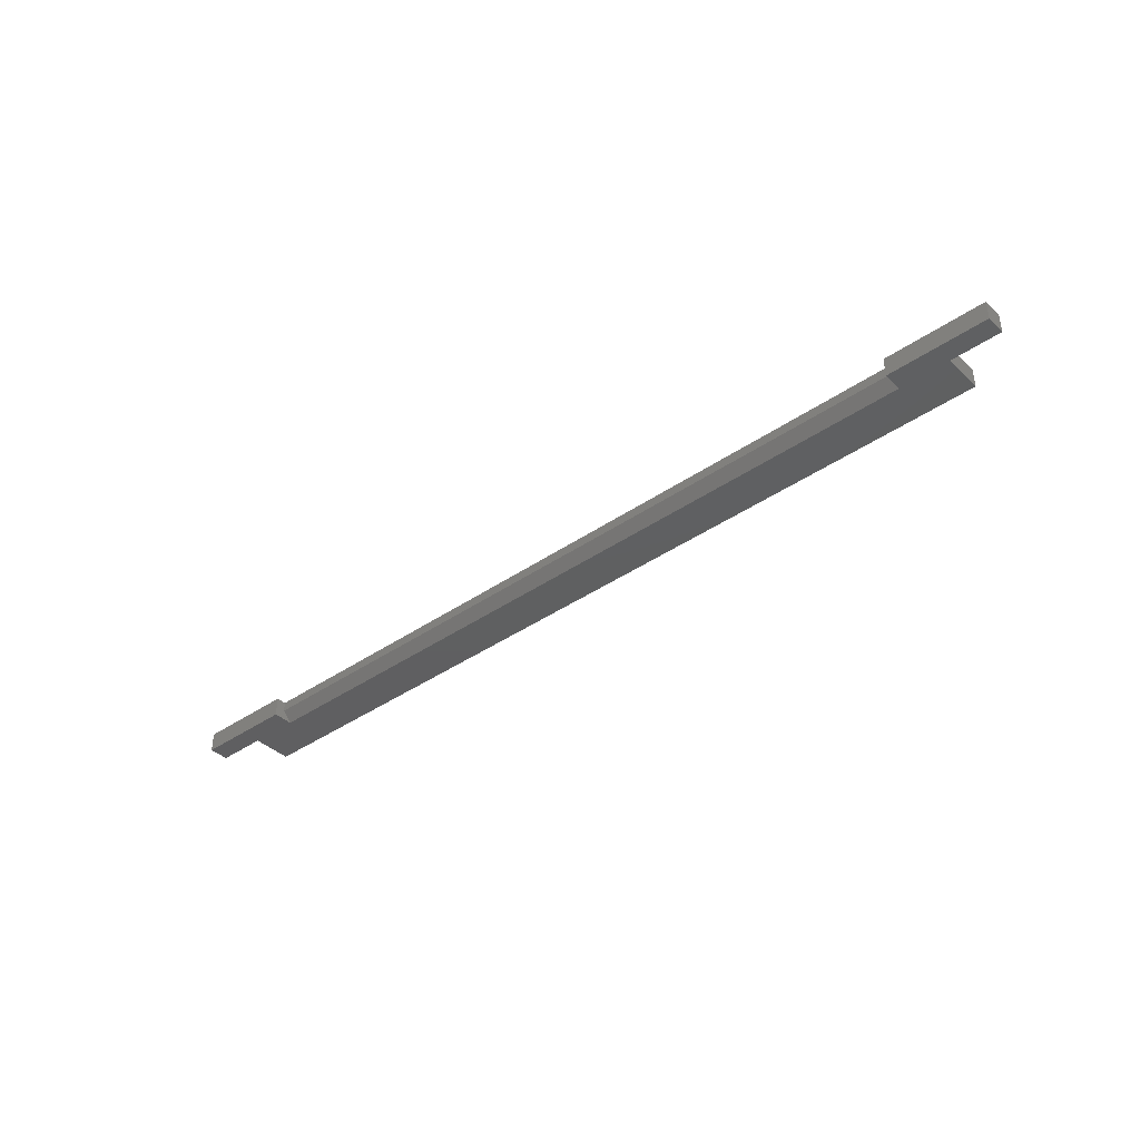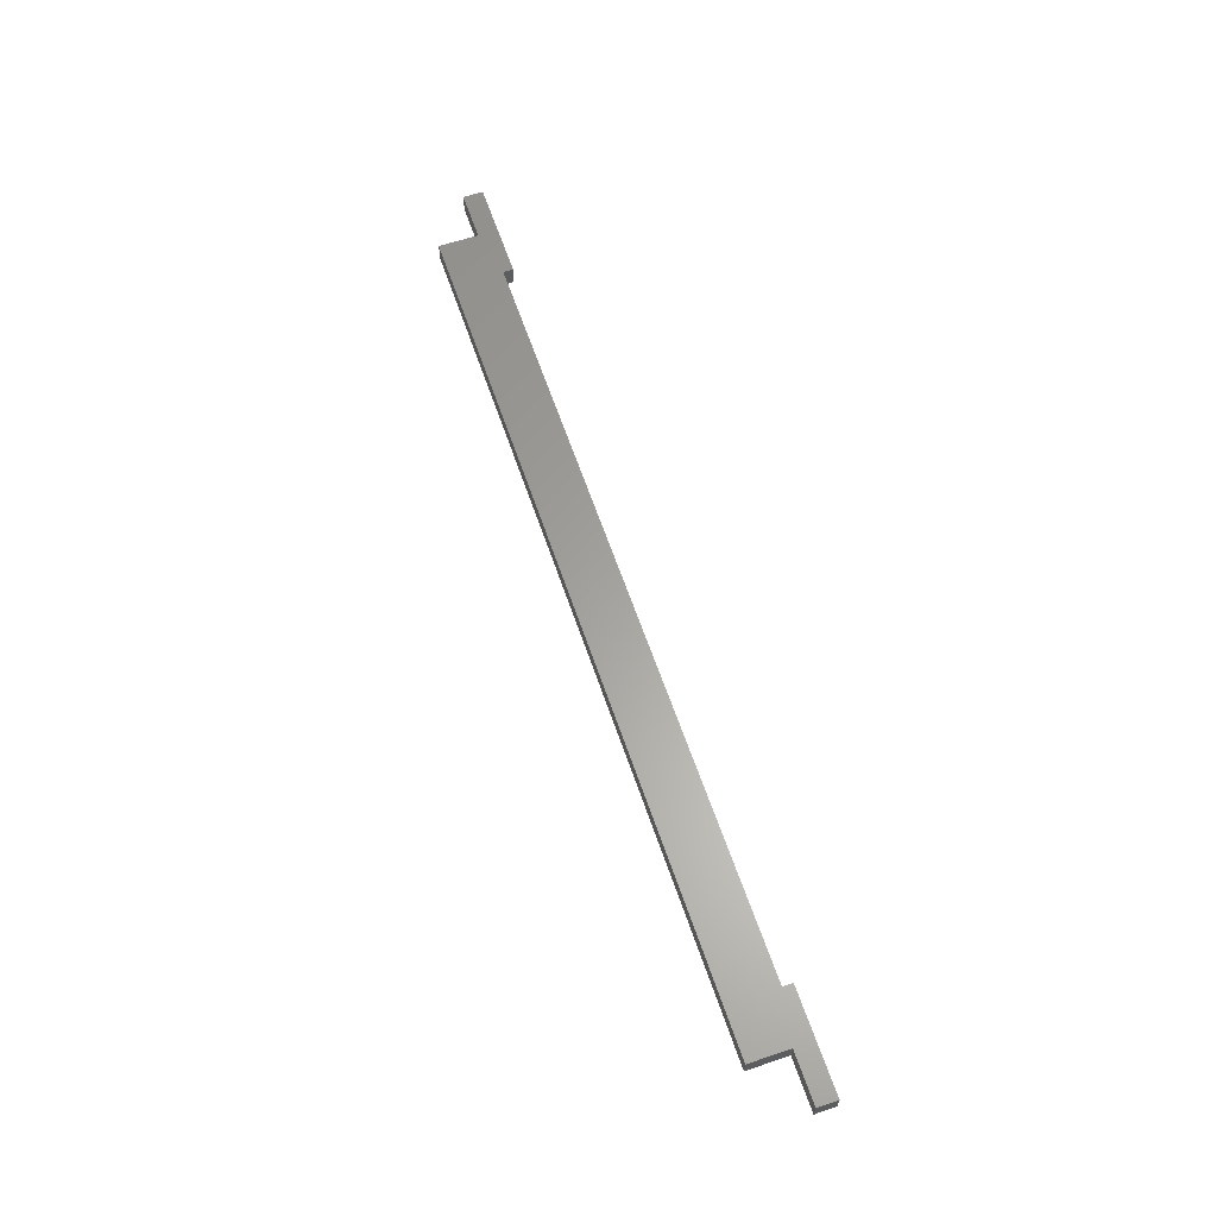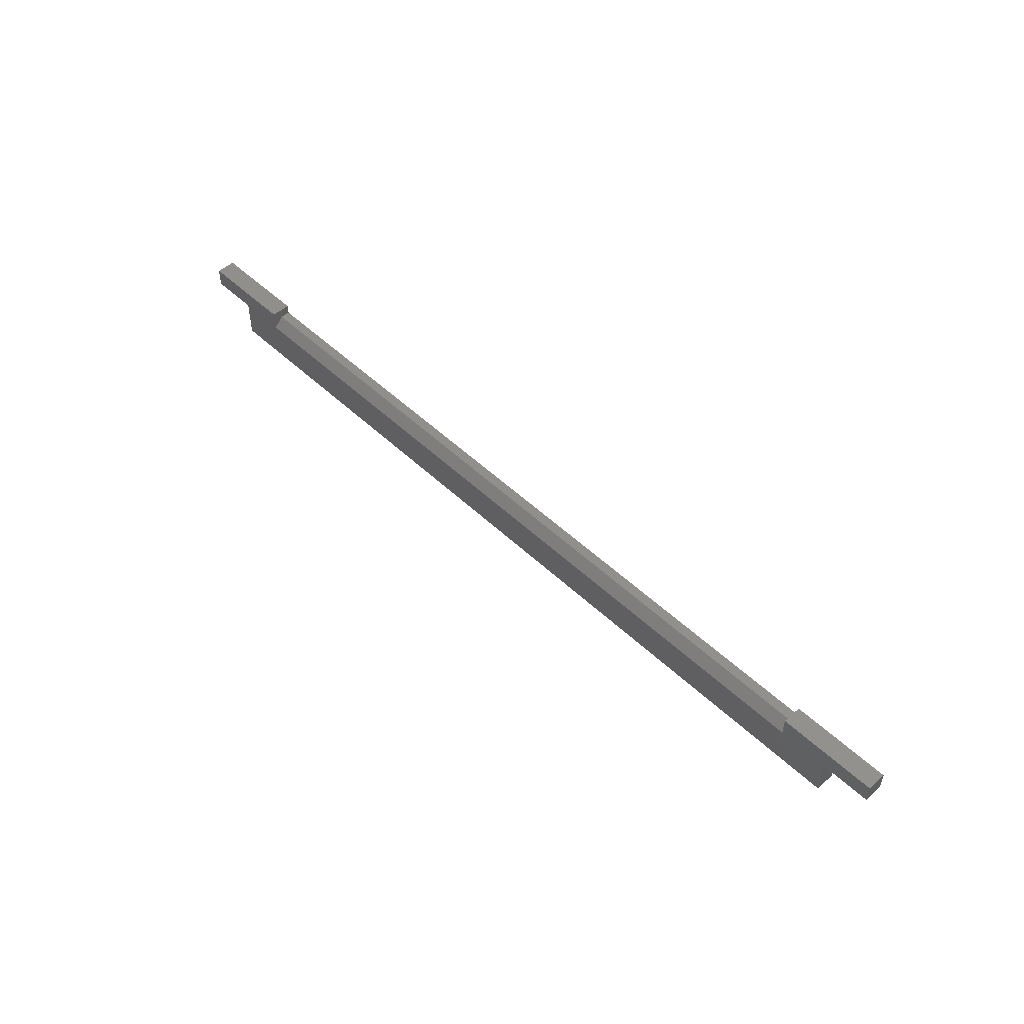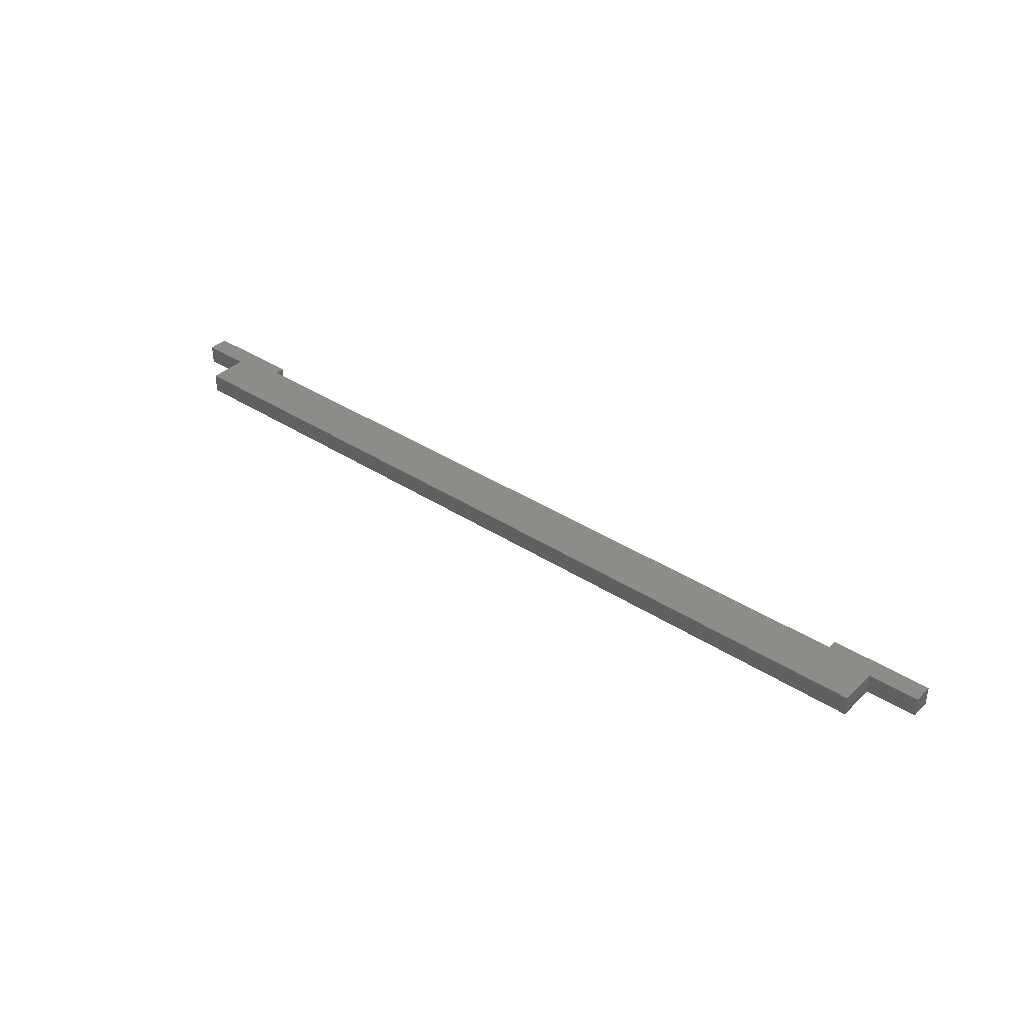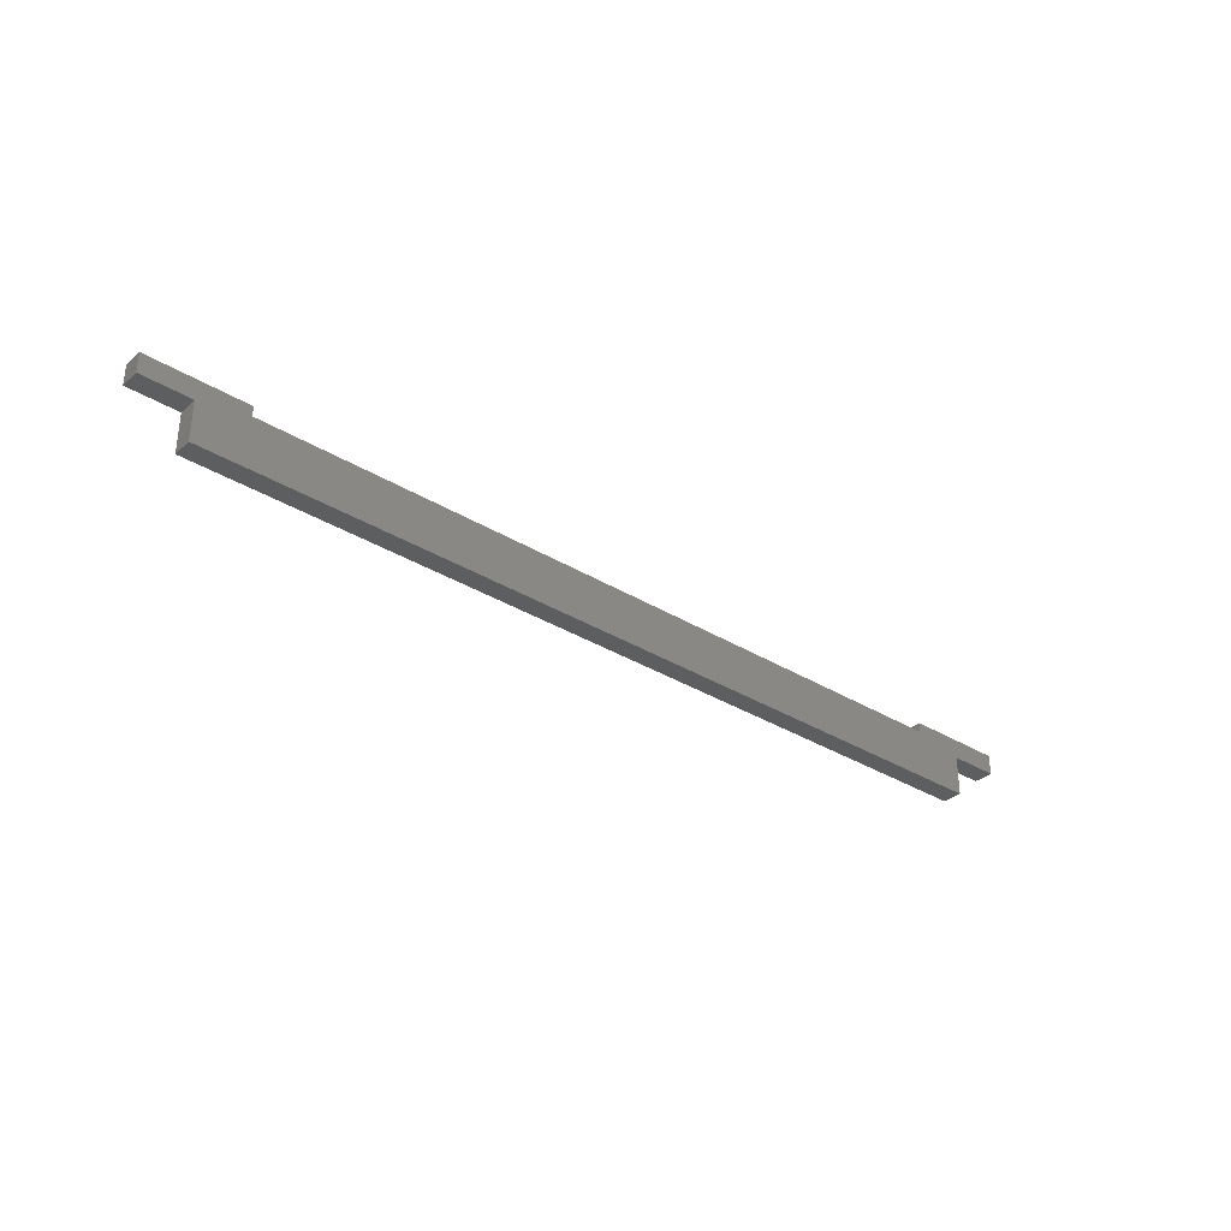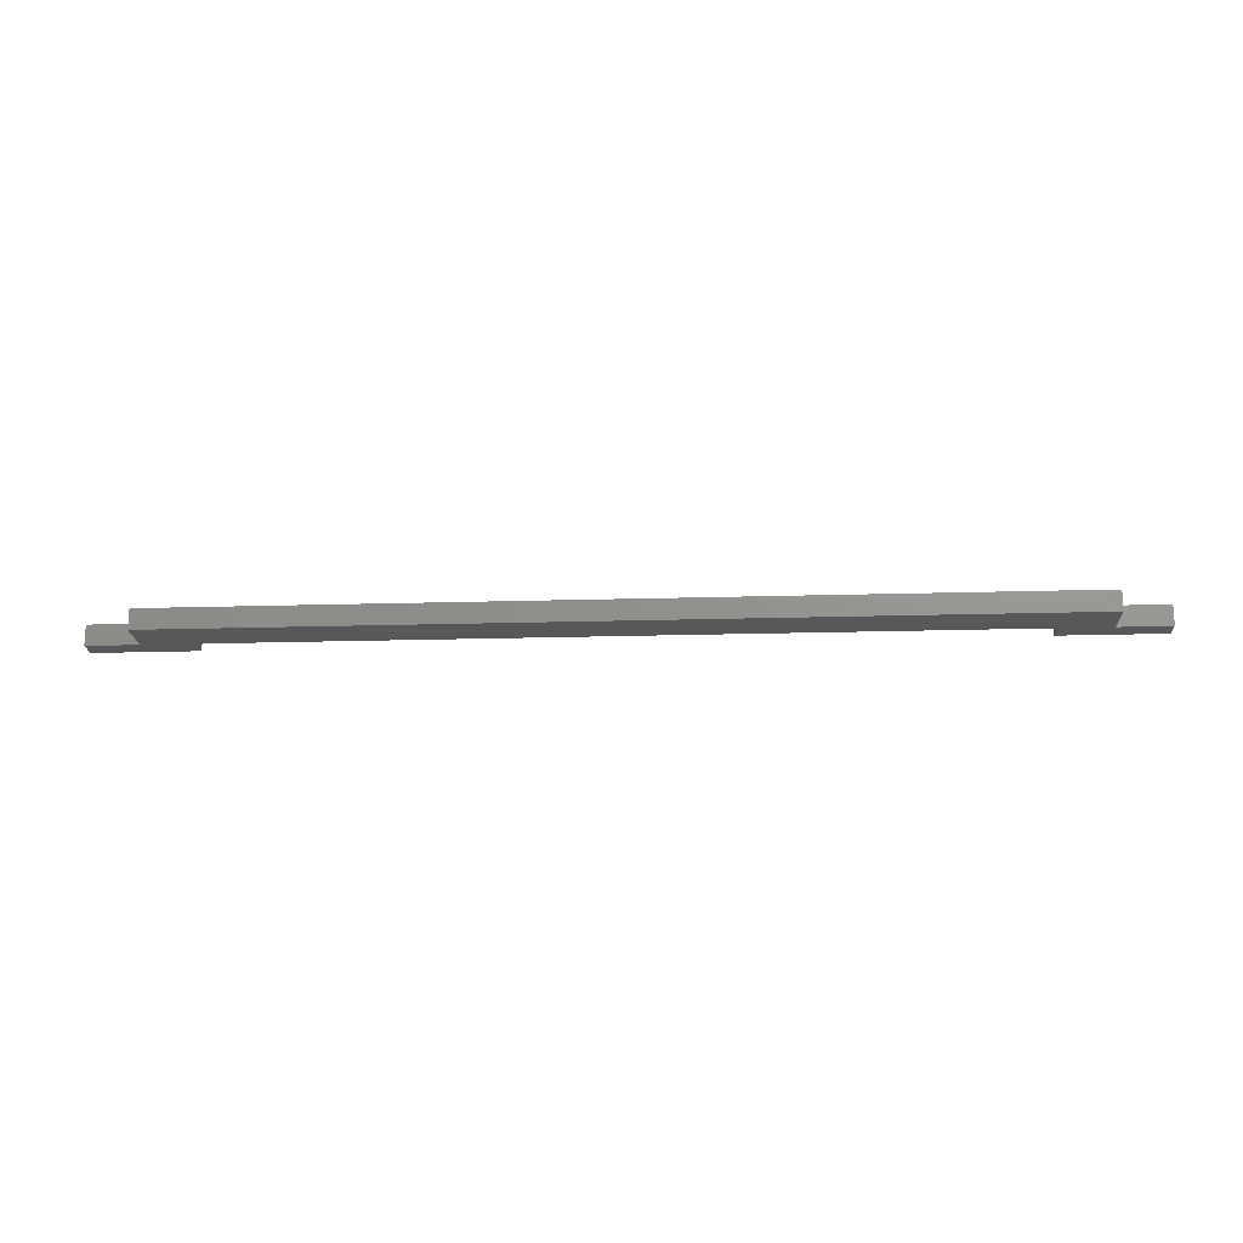
<metadata>
{"format":"stl","ext":"stl","renderer":"f3d","projection":"perspective","resolution":1024,"background":"white","views":[{"elev":-39.3,"azim":40.9,"up":"+Y"},{"elev":62.0,"azim":-108.7,"up":"+Y"},{"elev":50.2,"azim":46.1,"up":"+Z"},{"elev":37.0,"azim":-140.0,"up":"+Y"},{"elev":-33.4,"azim":139.9,"up":"+Z"},{"elev":-19.4,"azim":-176.8,"up":"+Y"}]}
</metadata>
<code>
# stl→obj: 26 verts, 48 faces
v 0.07895 -0.01562 0.01579
v 0.07895 0 0.01579
v 9.668e-19 -0.01562 0.01579
v 9.668e-19 0 0.01579
v 0.75 -0.01562 0.01579
v 0.75 0 0.01579
v 0.6711 -0.01562 0.01579
v 0.6711 0 0.01579
v 0.6711 -0.01562 8.224e-05
v 0.7105 -0.01562 -4.351e-17
v 0.75 -0.01562 -4.592e-17
v 0.7105 -0.01562 -0.03158
v 0 -0.01562 0
v 0.03947 -0.01562 -2.417e-18
v 0.07895 -0.01562 8.224e-05
v 0.03947 -0.01562 -0.03158
v 0.6711 -0.007812 0.007895
v 0.6711 0 0.007895
v 0.07895 -0.007812 0.007895
v 0.07895 0 0.007895
v 0 0 0
v 0.75 0 -4.592e-17
v 0.7105 0 -4.351e-17
v 0.7105 0 -0.03158
v 0.03947 0 -2.417e-18
v 0.03947 0 -0.03158
f 1 2 3
f 3 2 4
f 5 6 7
f 7 6 8
f 9 5 7
f 10 11 5
f 10 5 9
f 10 9 12
f 1 3 13
f 1 13 14
f 1 14 15
f 12 9 15
f 12 15 14
f 12 14 16
f 17 18 19
f 19 18 20
f 20 1 19
f 20 2 1
f 19 1 15
f 7 17 9
f 7 8 17
f 17 8 18
f 4 21 3
f 3 21 13
f 22 6 11
f 11 6 5
f 10 23 11
f 11 23 22
f 12 24 10
f 10 24 23
f 14 25 16
f 16 25 26
f 13 21 14
f 14 21 25
f 9 17 15
f 15 17 19
f 20 18 21
f 20 21 4
f 20 4 2
f 18 8 6
f 18 6 22
f 18 22 23
f 18 23 25
f 18 25 21
f 26 25 24
f 24 25 23
f 16 26 12
f 12 26 24

</code>
